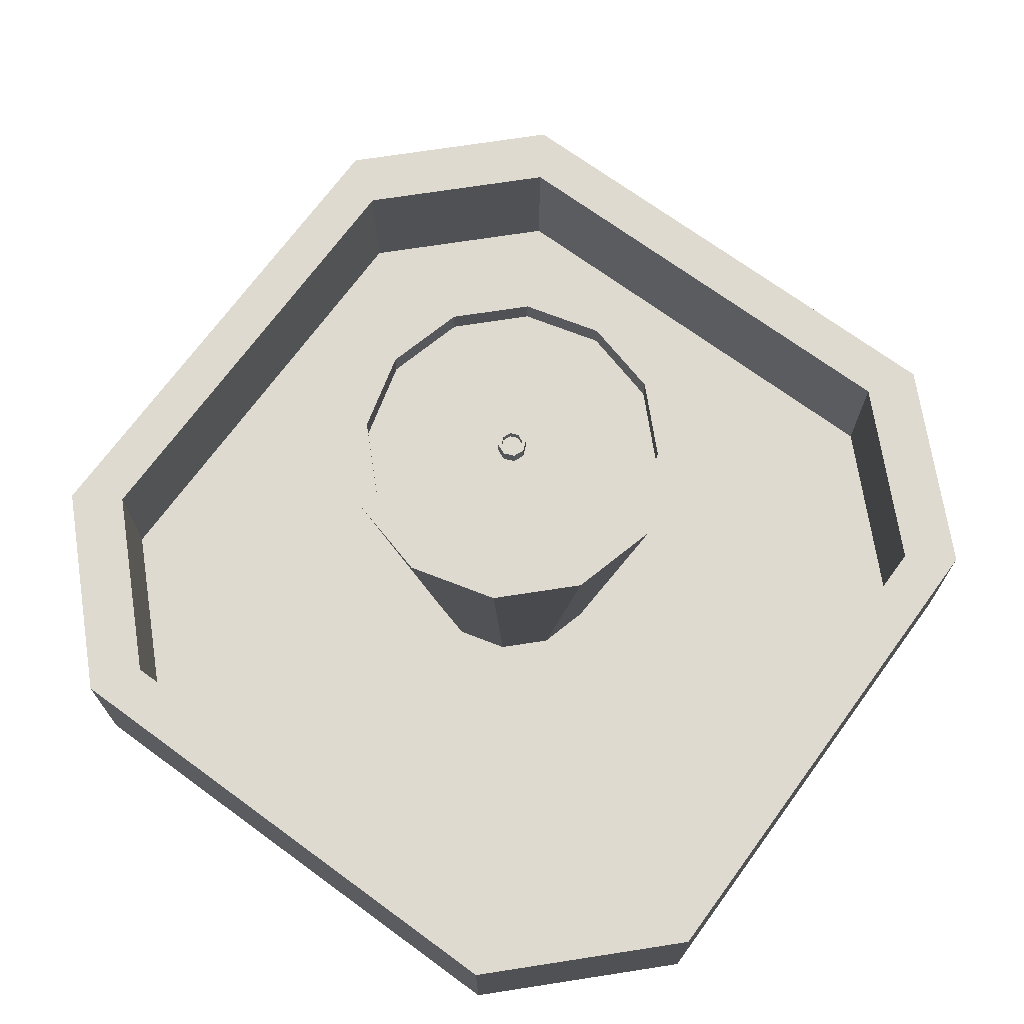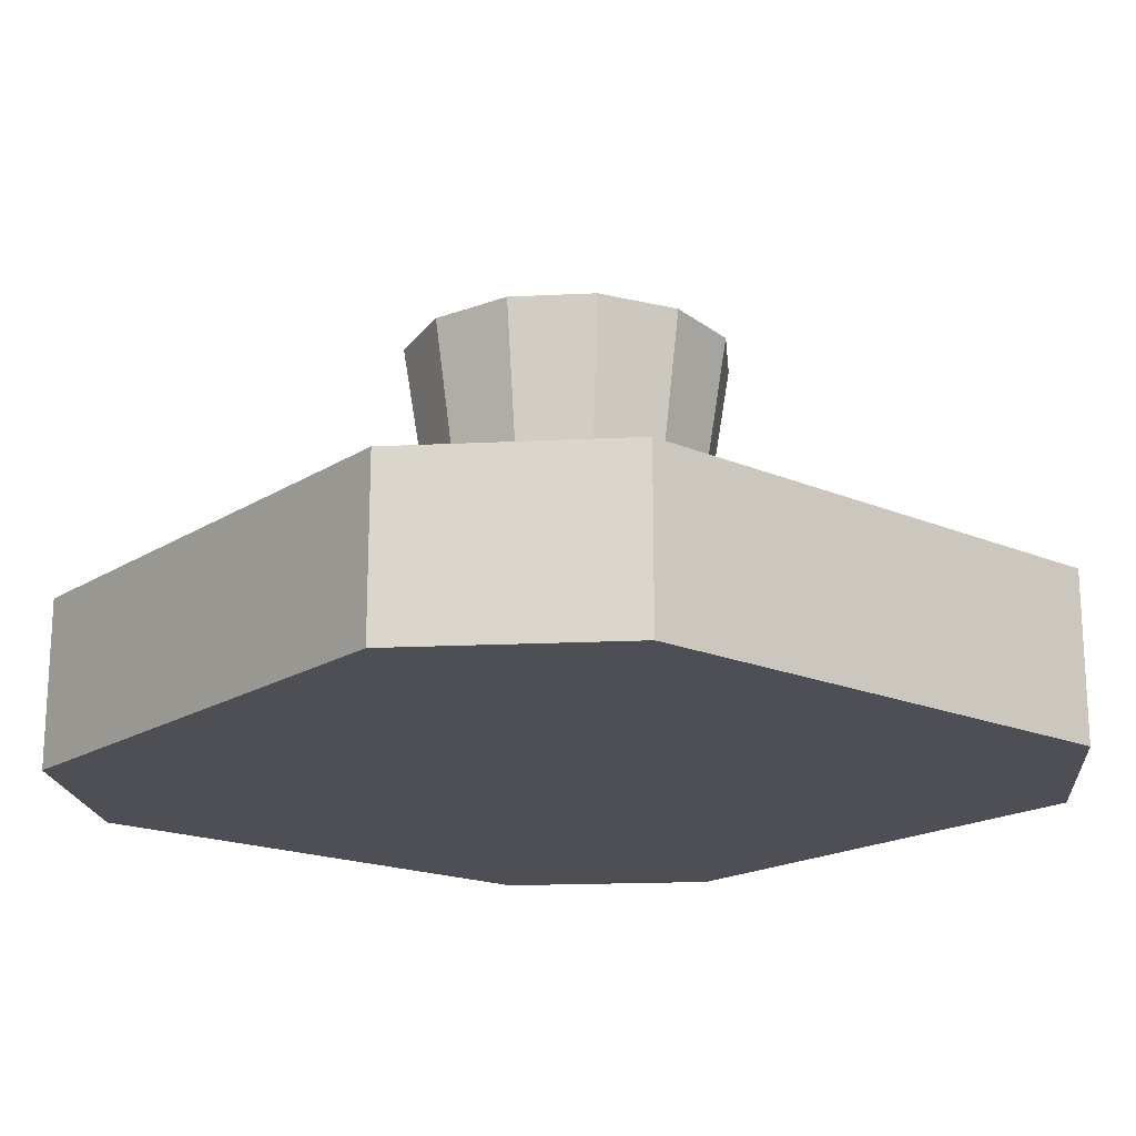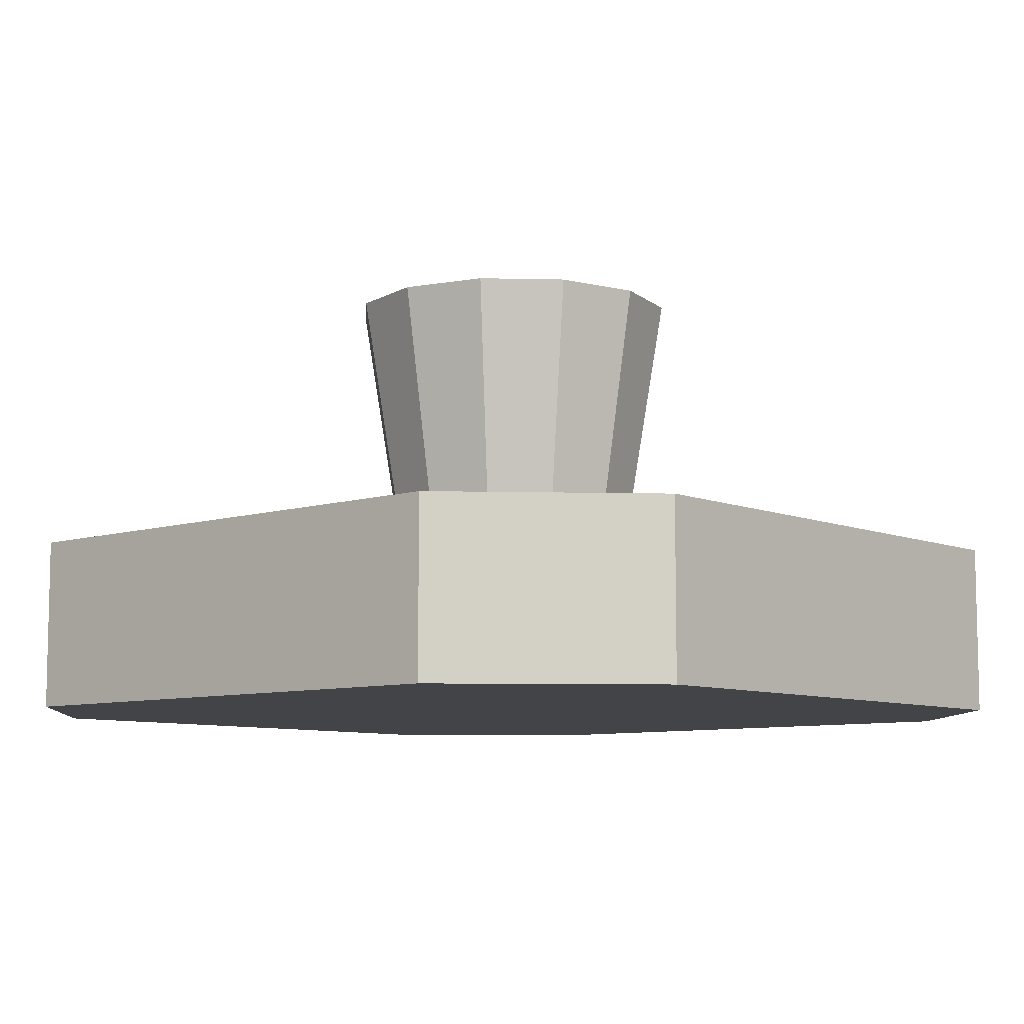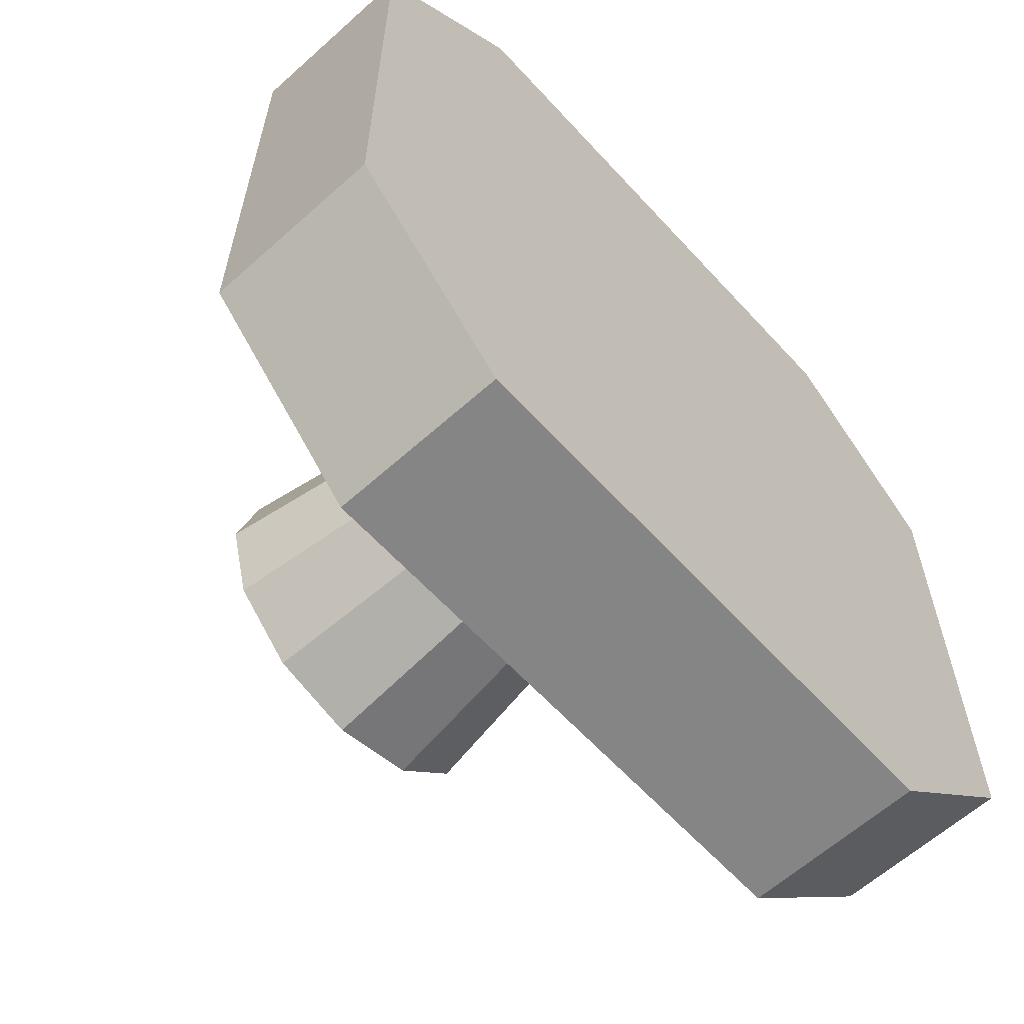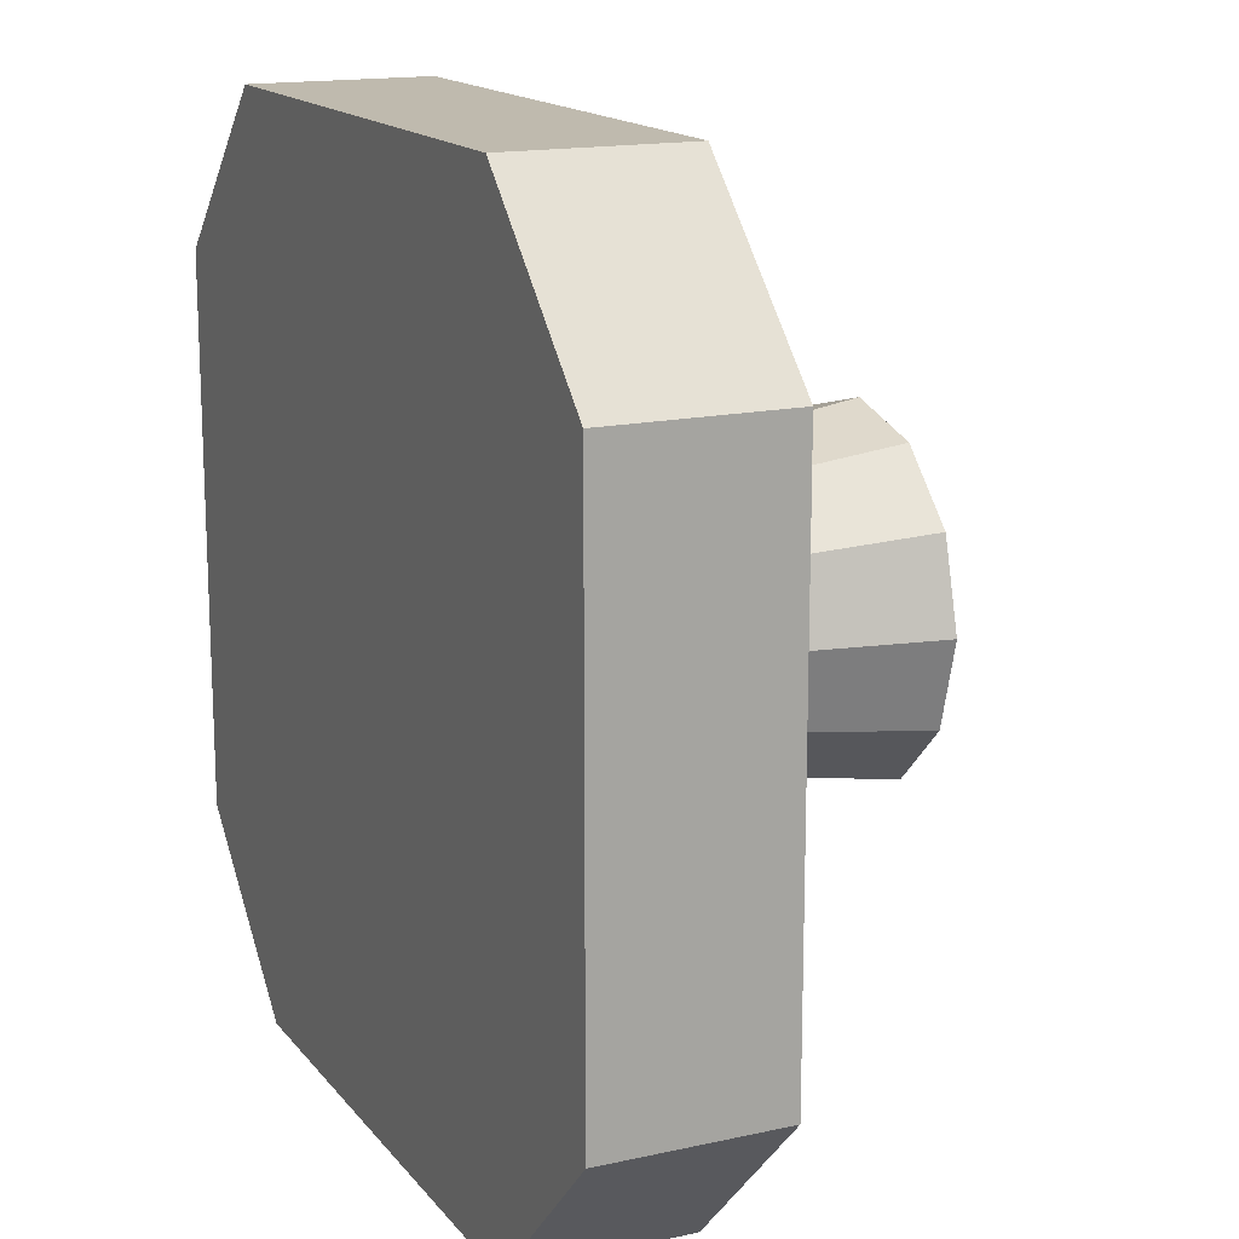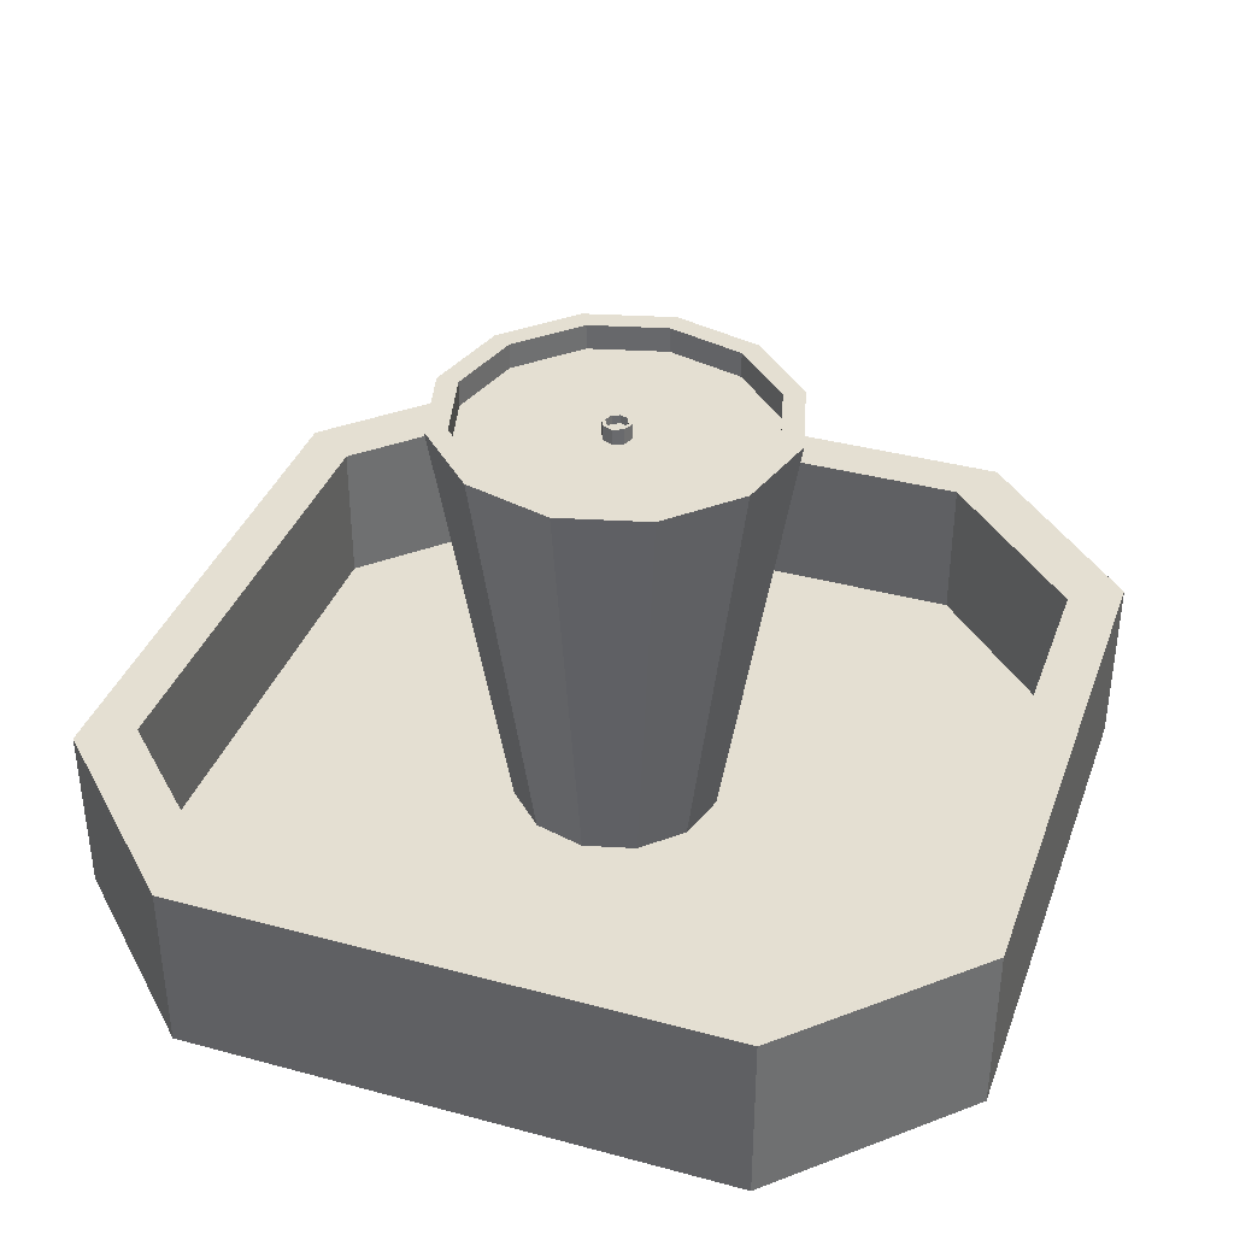
<metadata>
{"format":"obj","ext":"obj","renderer":"f3d","projection":"perspective","resolution":1024,"background":"white","views":[{"elev":70.8,"azim":-53.8,"up":"+Y"},{"elev":-18.3,"azim":50.4,"up":"+Y"},{"elev":-8.3,"azim":-138.7,"up":"+Y"},{"elev":-61.9,"azim":-47.7,"up":"+Z"},{"elev":15.7,"azim":65.1,"up":"+Z"},{"elev":37.2,"azim":-70.9,"up":"+Y"}]}
</metadata>
<code>
o FUENTE
v 0 1.482 -0.05
v 0 1.542 -0.05
v 0.03535 1.482 -0.03536
v 0.03535 1.542 -0.03536
v 0.05 1.482 -0
v 0.05 1.542 -0
v 0.03535 1.482 0.03535
v 0.03535 1.542 0.03535
v -0 1.482 0.05
v -0 1.542 0.05
v -0.03535 1.482 0.03535
v -0.03535 1.542 0.03535
v -0.05 1.482 -0
v -0.05 1.542 -0
v -0.03535 1.482 -0.03536
v -0.03535 1.542 -0.03536
v 0.02654 1.542 -0.02654
v -0 1.542 -0.03754
v 0.03754 1.542 -0
v 0.02654 1.542 0.02654
v -0 1.542 0.03754
v -0.02654 1.542 0.02654
v -0.03754 1.542 -0
v -0.02654 1.542 -0.02654
v 0.02654 1.511 -0.02654
v -0 1.511 -0.03754
v 0.03754 1.511 -0
v 0.02654 1.511 0.02654
v -0 1.511 0.03754
v -0.02654 1.511 0.02654
v -0.03754 1.511 -0
v -0.02654 1.511 -0.02654
v 0 0.0761 -0.35
v 0 1.576 -0.5956
v 0.175 0.0761 -0.3031
v 0.2978 1.576 -0.5158
v 0.3031 0.0761 -0.175
v 0.5158 1.576 -0.2978
v 0.35 0.0761 0
v 0.5956 1.576 -0
v 0.3031 0.0761 0.175
v 0.5158 1.576 0.2978
v 0.175 0.0761 0.3031
v 0.2978 1.576 0.5158
v 0 0.0761 0.35
v 0 1.576 0.5956
v -0.175 0.0761 0.3031
v -0.2978 1.576 0.5158
v -0.3031 0.0761 0.175
v -0.5158 1.576 0.2978
v -0.35 0.0761 0
v -0.5956 1.576 -0
v -0.3031 0.0761 -0.175
v -0.5158 1.576 -0.2978
v -0.175 0.0761 -0.3031
v -0.2978 1.576 -0.5158
v 0.2613 1.576 -0.4526
v 0 1.576 -0.5226
v 0.4526 1.576 -0.2613
v 0.5226 1.576 -0
v 0.4526 1.576 0.2613
v 0.2613 1.576 0.4526
v 0 1.576 0.5226
v -0.2613 1.576 0.4526
v -0.4526 1.576 0.2613
v -0.5226 1.576 -0
v -0.4526 1.576 -0.2613
v -0.2613 1.576 -0.4526
v 0.2613 1.488 -0.4526
v 0 1.488 -0.5226
v 0.4526 1.488 -0.2613
v 0.5226 1.488 -0
v 0.4526 1.488 0.2613
v 0.2613 1.488 0.4526
v 0 1.488 0.5226
v -0.2613 1.488 0.4526
v -0.4526 1.488 0.2613
v -0.5226 1.488 -0
v -0.4526 1.488 -0.2613
v -0.2613 1.488 -0.4526
v 0.8247 0.6 1.328
v 1.328 0.6 0.8247
v 1.328 0.6 -0.8247
v 0.8247 0.6 -1.328
v -0.8247 0.6 -1.328
v -1.328 0.6 -0.8247
v -1.328 0.6 0.8247
v -0.8247 0.6 1.328
v -0.9317 3e-06 1.5
v -1.5 3e-06 0.9317
v -1.5 0.6 0.9317
v -0.9317 0.6 1.5
v -1.5 2e-06 -0.9317
v -0.9317 2e-06 -1.5
v -0.9317 0.6 -1.5
v -1.5 0.6 -0.9317
v 1.5 3e-06 0.9317
v 0.9317 3e-06 1.5
v 0.9317 0.6 1.5
v 1.5 0.6 0.9317
v 0.9317 2e-06 -1.5
v 1.5 2e-06 -0.9317
v 1.5 0.6 -0.9317
v 0.9317 0.6 -1.5
v 1.328 0.09531 0.8247
v 1.328 0.09531 -0.8247
v 0.8247 0.09531 1.328
v -0.8247 0.09531 1.328
v -1.328 0.09531 0.8247
v -1.328 0.09531 -0.8247
v -0.8247 0.09531 -1.328
v 0.8247 0.09531 -1.328
v 0 1.482 -0.05
v 0.03535 1.482 -0.03536
v 0.03535 1.542 -0.03536
v 0 1.542 -0.05
v 0.05 1.482 -0
v 0.05 1.542 -0
v 0.03535 1.482 0.03535
v 0.03535 1.542 0.03535
v -0 1.482 0.05
v -0 1.542 0.05
v -0.03535 1.482 0.03535
v -0.03535 1.542 0.03535
v -0.05 1.482 -0
v -0.05 1.542 -0
v -0.03535 1.482 -0.03536
v -0.03535 1.542 -0.03536
v 0.02654 1.542 -0.02654
v -0 1.542 -0.03754
v 0.03754 1.542 -0
v 0.02654 1.542 0.02654
v -0 1.542 0.03754
v -0.02654 1.542 0.02654
v -0.03754 1.542 -0
v -0.02654 1.542 -0.02654
v 0.02654 1.511 -0.02654
v -0 1.511 -0.03754
v 0.03754 1.511 -0
v 0.02654 1.511 0.02654
v -0 1.511 0.03754
v -0.02654 1.511 0.02654
v -0.03754 1.511 -0
v -0.02654 1.511 -0.02654
v 0 0.0761 -0.35
v 0.175 0.0761 -0.3031
v 0.2978 1.576 -0.5158
v 0 1.576 -0.5956
v 0.3031 0.0761 -0.175
v 0.5158 1.576 -0.2978
v 0.35 0.0761 0
v 0.5956 1.576 -0
v 0.3031 0.0761 0.175
v 0.5158 1.576 0.2978
v 0.175 0.0761 0.3031
v 0.2978 1.576 0.5158
v 0 0.0761 0.35
v 0 1.576 0.5956
v -0.175 0.0761 0.3031
v -0.2978 1.576 0.5158
v -0.3031 0.0761 0.175
v -0.5158 1.576 0.2978
v -0.35 0.0761 0
v -0.5956 1.576 -0
v -0.3031 0.0761 -0.175
v -0.5158 1.576 -0.2978
v -0.175 0.0761 -0.3031
v -0.2978 1.576 -0.5158
v 0.2613 1.576 -0.4526
v 0 1.576 -0.5226
v 0.4526 1.576 -0.2613
v 0.5226 1.576 -0
v 0.4526 1.576 0.2613
v 0.2613 1.576 0.4526
v 0 1.576 0.5226
v -0.2613 1.576 0.4526
v -0.4526 1.576 0.2613
v -0.5226 1.576 -0
v -0.4526 1.576 -0.2613
v -0.2613 1.576 -0.4526
v 0.2613 1.488 -0.4526
v 0 1.488 -0.5226
v 0.4526 1.488 -0.2613
v 0.5226 1.488 -0
v 0.4526 1.488 0.2613
v 0.2613 1.488 0.4526
v 0 1.488 0.5226
v -0.2613 1.488 0.4526
v -0.4526 1.488 0.2613
v -0.5226 1.488 -0
v -0.4526 1.488 -0.2613
v -0.2613 1.488 -0.4526
v 1.328 0.6 0.8247
v 1.328 0.6 -0.8247
v 0.8247 0.6 1.328
v -0.8247 0.6 1.328
v -1.328 0.6 0.8247
v -1.328 0.6 -0.8247
v -0.8247 0.6 -1.328
v 0.8247 0.6 -1.328
v -1.5 3e-06 0.9317
v -0.9317 3e-06 1.5
v -0.9317 0.6 1.5
v -1.5 0.6 0.9317
v -1.5 0.6 -0.9317
v -0.9317 0.6 -1.5
v -0.9317 2e-06 -1.5
v -1.5 2e-06 -0.9317
v 0.9317 0.6 -1.5
v 1.5 0.6 -0.9317
v 1.5 2e-06 -0.9317
v 0.9317 2e-06 -1.5
v 1.5 0.6 0.9317
v 0.9317 0.6 1.5
v 0.9317 3e-06 1.5
v 1.5 3e-06 0.9317
v 1.328 0.09531 0.8247
v 1.328 0.09531 -0.8247
v 0.8247 0.09531 1.328
v -0.8247 0.09531 1.328
v -1.328 0.09531 0.8247
v -1.328 0.09531 -0.8247
v -0.8247 0.09531 -1.328
v 0.8247 0.09531 -1.328
f 113 116 115 114
f 114 115 118 117
f 117 118 120 119
f 119 120 122 121
f 121 122 124 123
f 123 124 126 125
f 6 4 129 131
f 125 126 128 127
f 127 128 116 113
f 1 3 5 7 9 11 13 15
f 135 22 30 143
f 12 10 133 134
f 2 16 136 130
f 4 2 130 129
f 8 6 131 132
f 14 12 134 23
f 10 8 132 133
f 16 14 23 136
f 137 138 144 31 142 141 140 139
f 21 20 28 29
f 19 17 25 27
f 24 135 143 32
f 22 21 29 30
f 20 19 27 28
f 17 18 26 25
f 18 24 32 26
f 145 148 147 146
f 146 147 150 149
f 149 150 152 151
f 151 152 154 153
f 153 154 156 155
f 155 156 158 157
f 157 158 160 159
f 159 160 162 161
f 161 162 164 163
f 163 164 166 165
f 38 36 169 171
f 165 166 168 167
f 167 168 148 145
f 33 35 37 39 41 43 45 47 49 51 53 55
f 173 60 72 185
f 54 52 178 179
f 52 50 177 178
f 50 48 176 177
f 48 46 175 176
f 46 44 174 175
f 44 42 61 174
f 42 40 172 61
f 34 56 180 170
f 36 34 170 169
f 40 38 171 172
f 56 54 179 180
f 181 182 192 191 190 189 188 187 186 73 184 183
f 68 67 79 80
f 57 58 70 69
f 65 64 76 77
f 62 173 185 74
f 58 68 80 70
f 59 57 69 71
f 66 65 77 78
f 63 62 74 75
f 60 59 71 72
f 67 66 78 79
f 64 63 75 76
f 215 99 203 202
f 211 210 100 216
f 85 86 110 223
f 209 206 199 200
f 201 204 205 208
f 207 95 104 212
f 202 203 204 201
f 95 207 208 205
f 210 211 212 104
f 99 215 216 100
f 93 94 101 102 97 98 89 90
f 214 213 193 195
f 92 214 195 196
f 103 209 200 194
f 206 96 198 199
f 91 92 196 197
f 213 103 194 193
f 96 91 197 198
f 218 224 111 222 221 220 219 217
f 87 88 108 109
f 88 81 107 108
f 84 85 223 112
f 83 84 112 106
f 81 82 105 107
f 86 87 109 110
f 82 83 106 105

</code>
